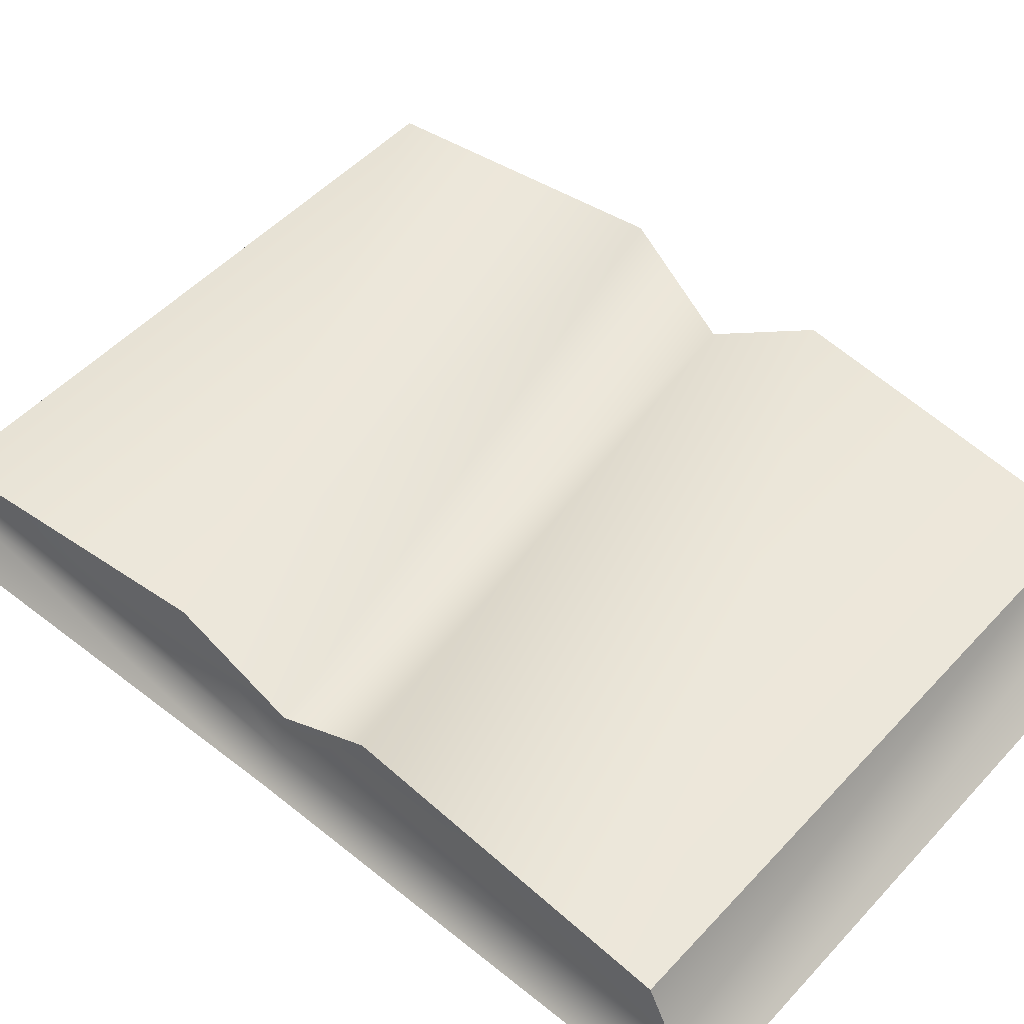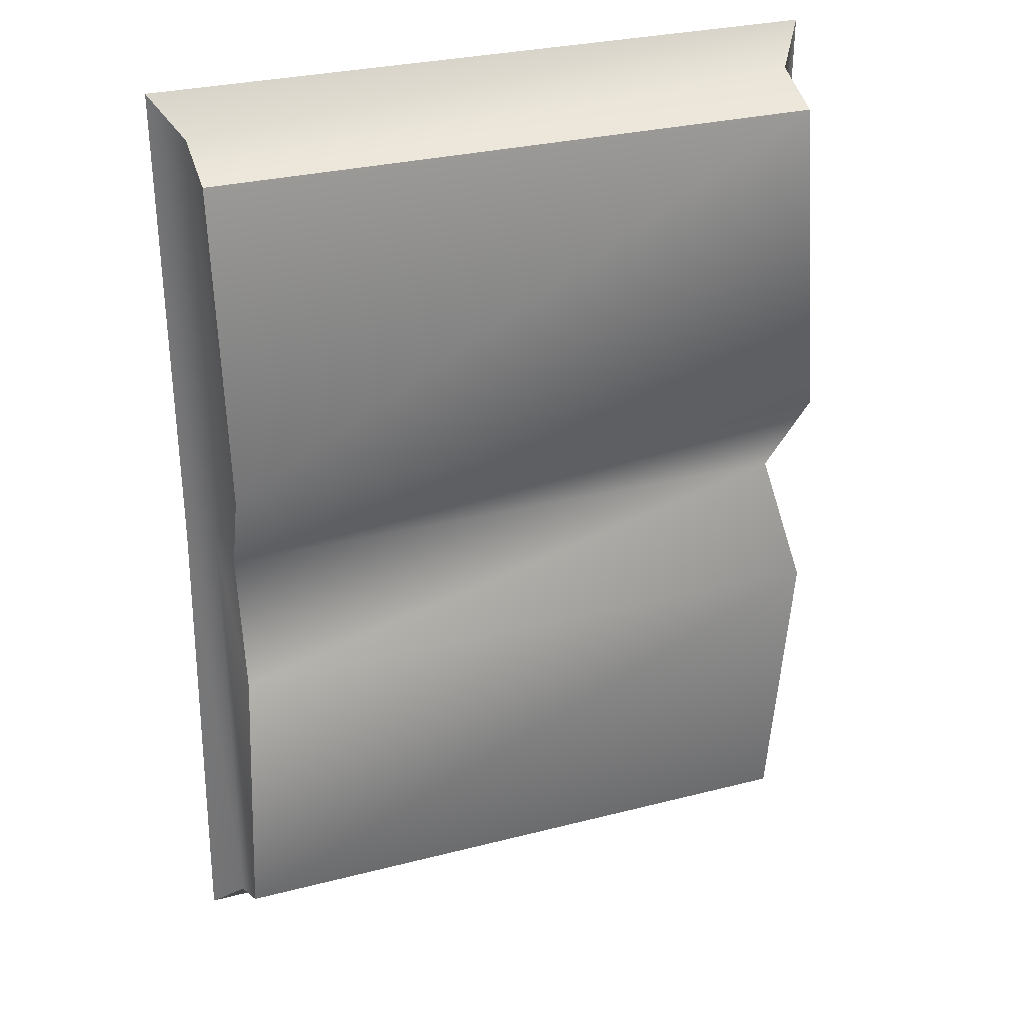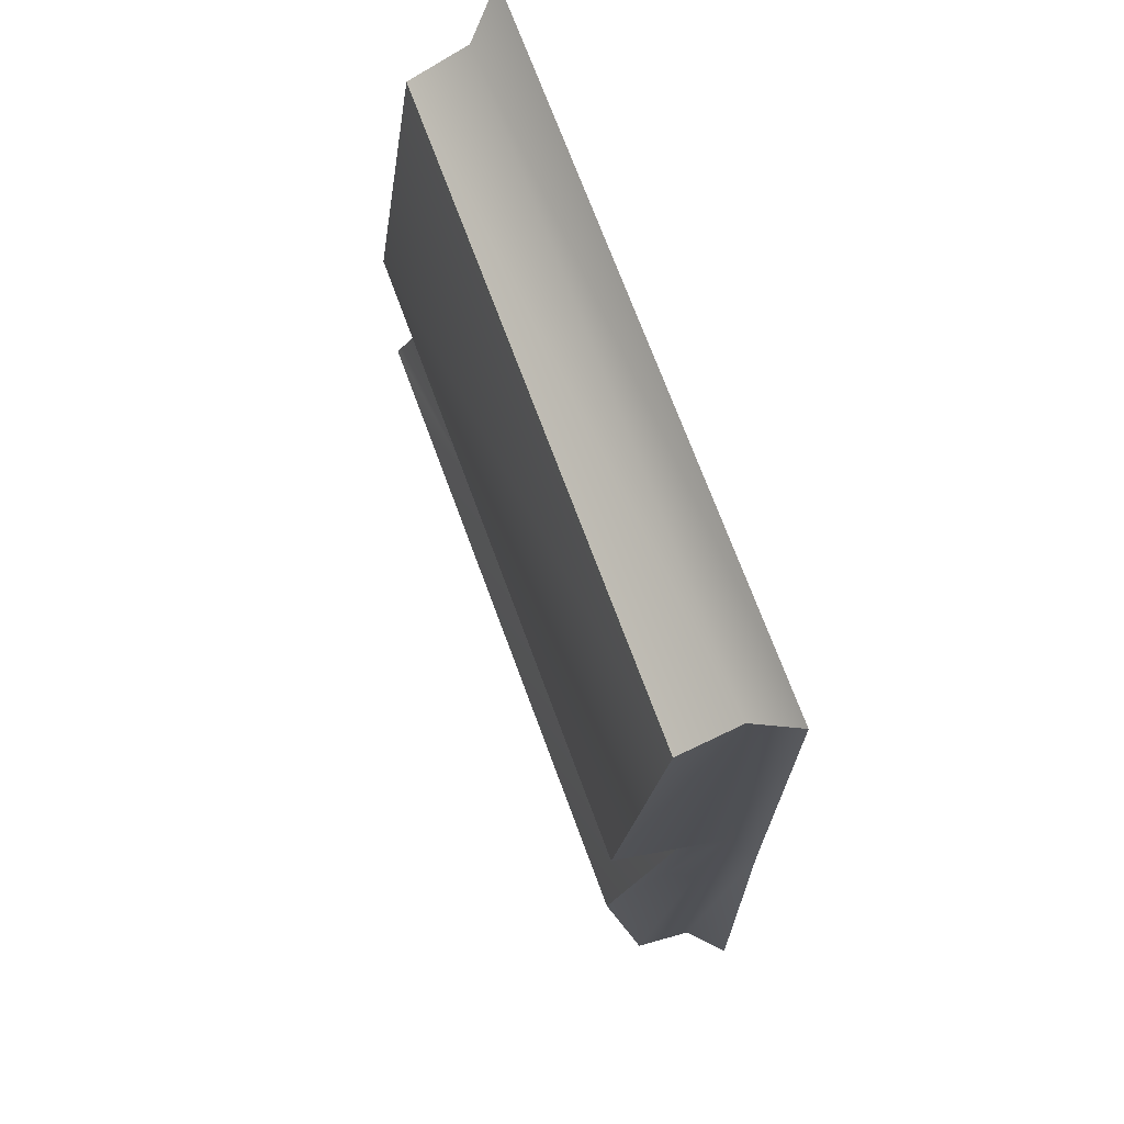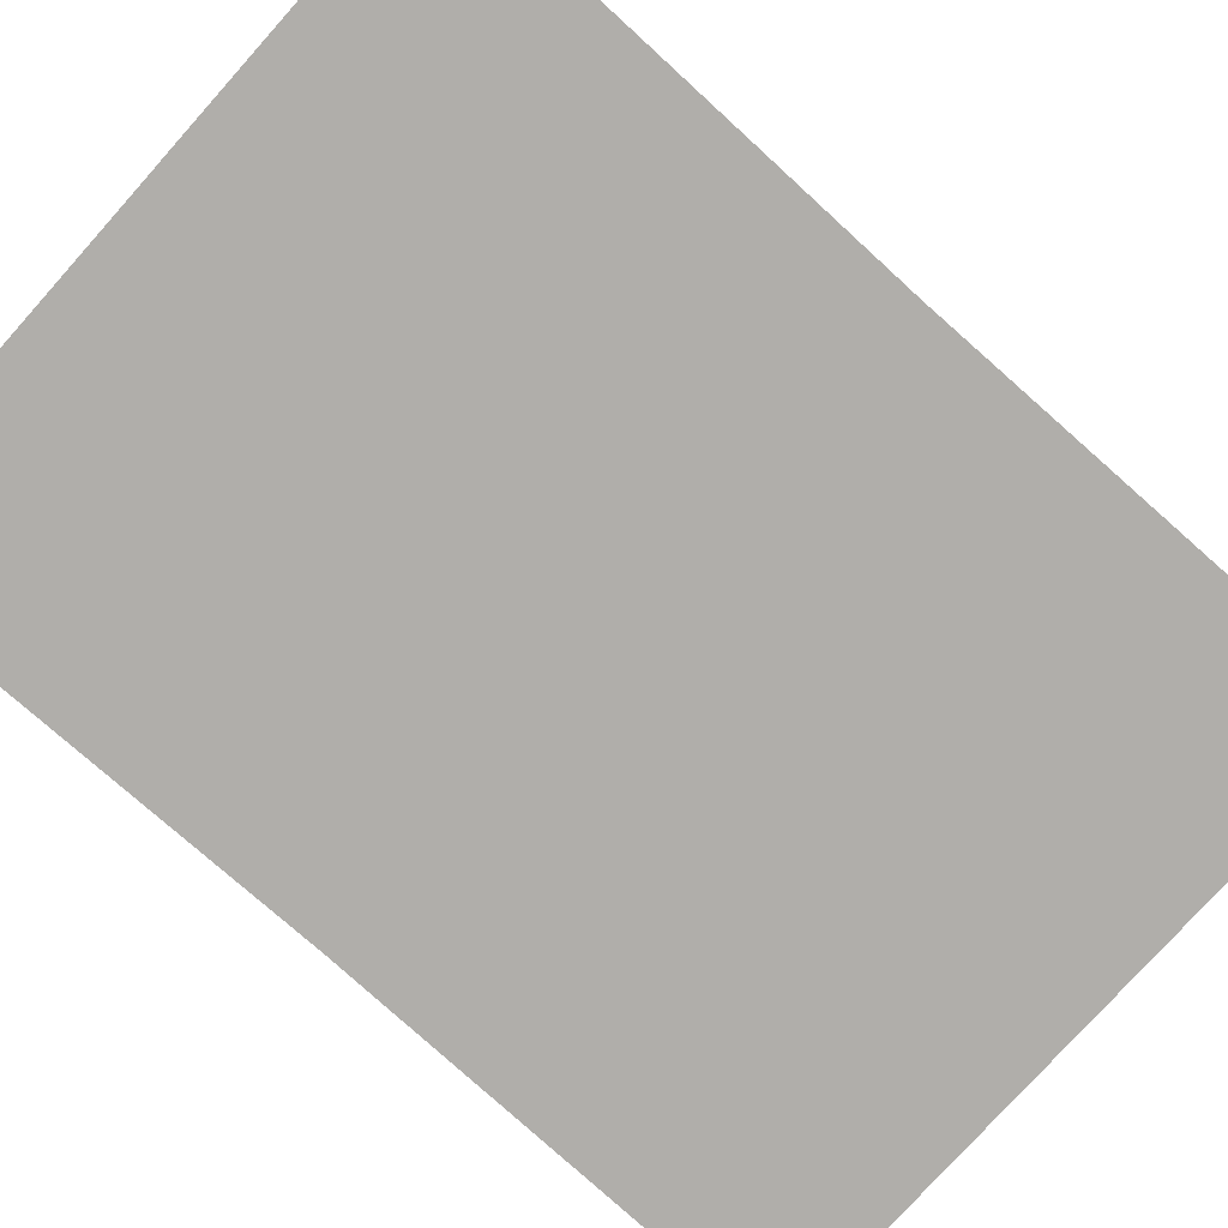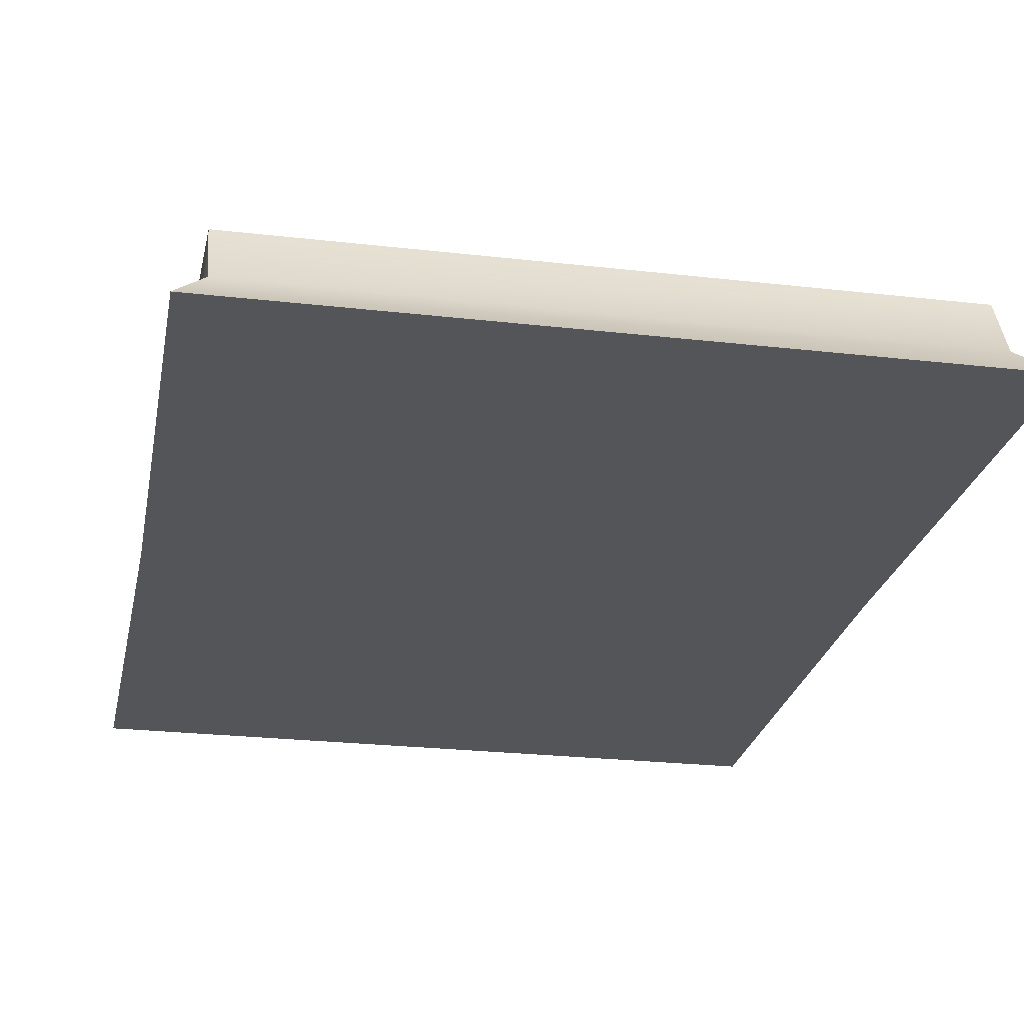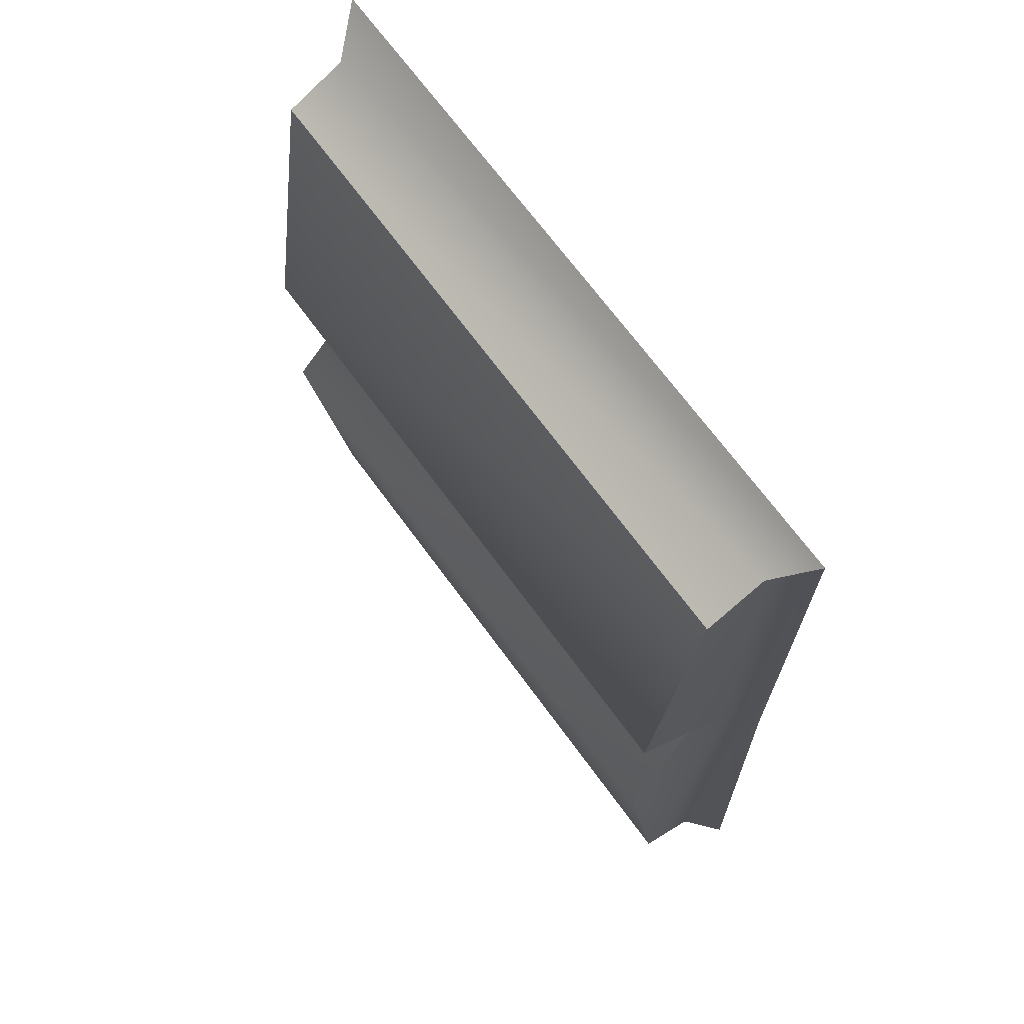
<metadata>
{"format":"obj","ext":"obj","renderer":"f3d","projection":"perspective","resolution":1024,"background":"white","views":[{"elev":50.6,"azim":-49.1,"up":"+Y"},{"elev":29.0,"azim":159.0,"up":"+Z"},{"elev":70.9,"azim":-110.2,"up":"+Z"},{"elev":-77.8,"azim":48.1,"up":"+Y"},{"elev":-24.4,"azim":169.2,"up":"+Y"},{"elev":68.8,"azim":-126.1,"up":"+Z"}]}
</metadata>
<code>
o bookmediumopen05
v 0.3135 0.0003361 -0.004591
v 0.3177 0.0003389 0.4466
v -0.3206 0.0003361 -0.004591
v -0.2979 0.03363 0.4114
v -0.3248 0.0003389 0.4466
v 0.2917 0.03363 0.4114
v 0.3177 0.0003389 0.4466
v -0.2979 0.08818 0.3863
v -0.2979 0.03363 0.4114
v 0.2917 0.08818 0.3863
v 0.2917 0.03363 0.4114
v -0.2979 0.03363 -0.4222
v -0.2979 0.08818 -0.3945
v 0.2917 0.03363 -0.4222
v 0.2917 0.08818 -0.3945
v -0.3248 0.0003389 -0.456
v -0.2979 0.03363 -0.4222
v 0.3177 0.0003389 -0.456
v 0.2917 0.03363 -0.4222
v -0.3206 0.0003361 -0.004591
v -0.3248 0.0003389 -0.456
v 0.3135 0.0003361 -0.004591
v 0.3177 0.0003389 -0.456
v 0.2917 0.08818 0.3863
v 0.2917 0.1295 0.09585
v -0.2979 0.08818 0.3863
v -0.2979 0.1295 0.09585
v 0.2824 0.06212 -0.004591
v -0.2887 0.06212 -0.004591
v -0.2979 0.08818 -0.3945
v -0.2979 0.1295 -0.1027
v 0.2917 0.08818 -0.3945
v 0.2917 0.1295 -0.1027
v -0.2887 0.06212 -0.004591
v 0.2824 0.06212 -0.004591
v -0.2979 0.1295 -0.1027
v -0.2979 0.08818 -0.3945
v -0.296 0.01857 -0.004591
v -0.2979 0.03363 -0.4222
v -0.2887 0.06212 -0.004591
v -0.2979 0.1295 0.09585
v -0.2979 0.03363 0.4114
v -0.2979 0.08818 0.3863
v -0.3248 0.0003389 -0.456
v -0.3206 0.0003361 -0.004591
v -0.2979 0.03363 -0.4222
v -0.296 0.01857 -0.004591
v -0.3248 0.0003389 0.4466
v -0.2979 0.03363 0.4114
v 0.2824 0.06212 -0.004591
v 0.2898 0.01857 -0.004591
v 0.2917 0.1295 -0.1027
v 0.2917 0.1295 0.09585
v 0.2917 0.03363 0.4114
v 0.2917 0.08818 0.3863
v 0.2917 0.03363 -0.4222
v 0.2917 0.08818 -0.3945
v 0.3177 0.0003389 -0.456
v 0.2917 0.03363 -0.4222
v 0.3135 0.0003361 -0.004591
v 0.2898 0.01857 -0.004591
v 0.3177 0.0003389 0.4466
v 0.2917 0.03363 0.4114
v -0.3248 0.0003389 0.4466
g Geoset0
f 1 2 3
f 4 5 6
f 7 6 5
f 8 9 10
f 11 10 9
f 12 13 14
f 15 14 13
f 16 17 18
f 19 18 17
f 20 21 22
f 23 22 21
f 24 25 26
f 27 26 25
f 25 28 27
f 29 27 28
f 30 31 32
f 33 32 31
f 31 34 33
f 35 33 34
f 36 37 38
f 39 38 37
f 40 36 38
f 41 40 38
f 38 42 41
f 43 41 42
f 44 45 46
f 47 46 45
f 45 48 47
f 49 47 48
f 50 51 52
f 53 51 50
f 51 53 54
f 55 54 53
f 56 57 51
f 52 51 57
f 58 59 60
f 61 60 59
f 60 61 62
f 63 62 61
f 64 3 2

</code>
